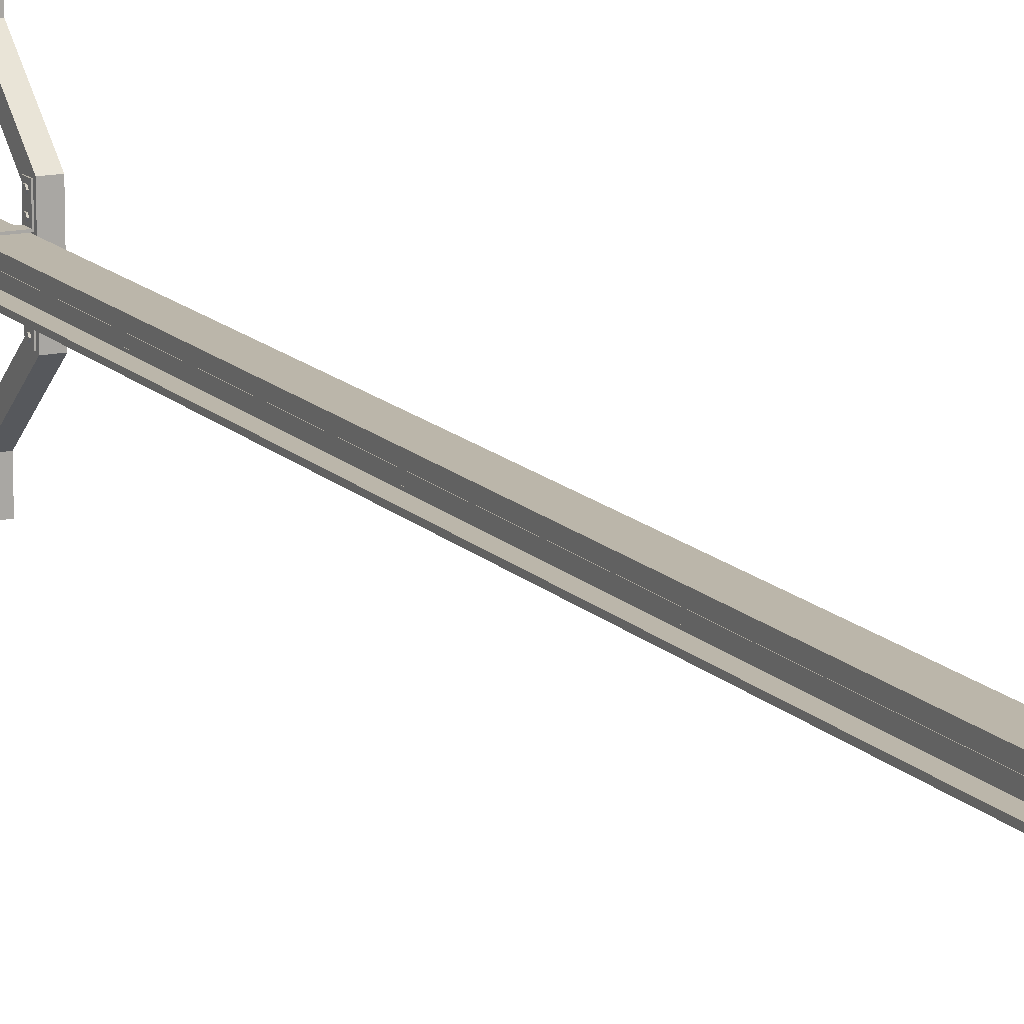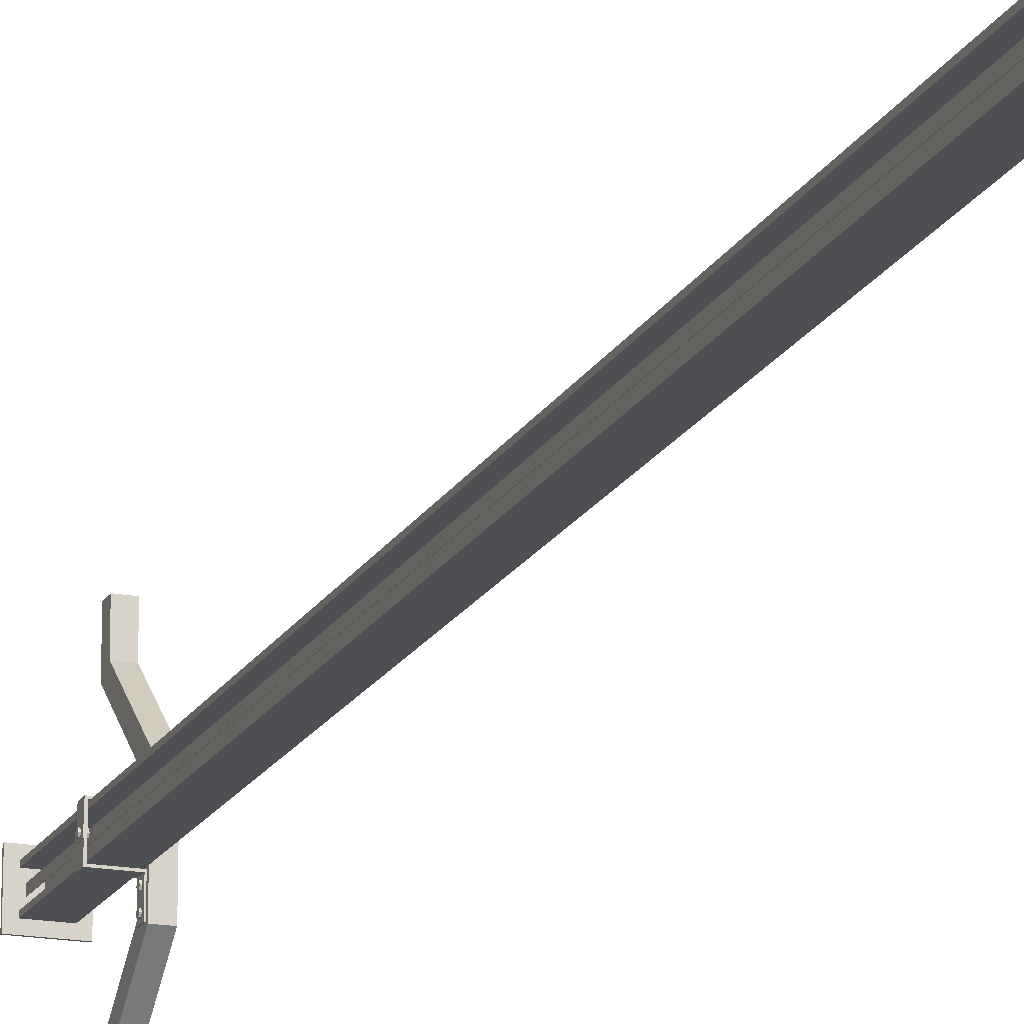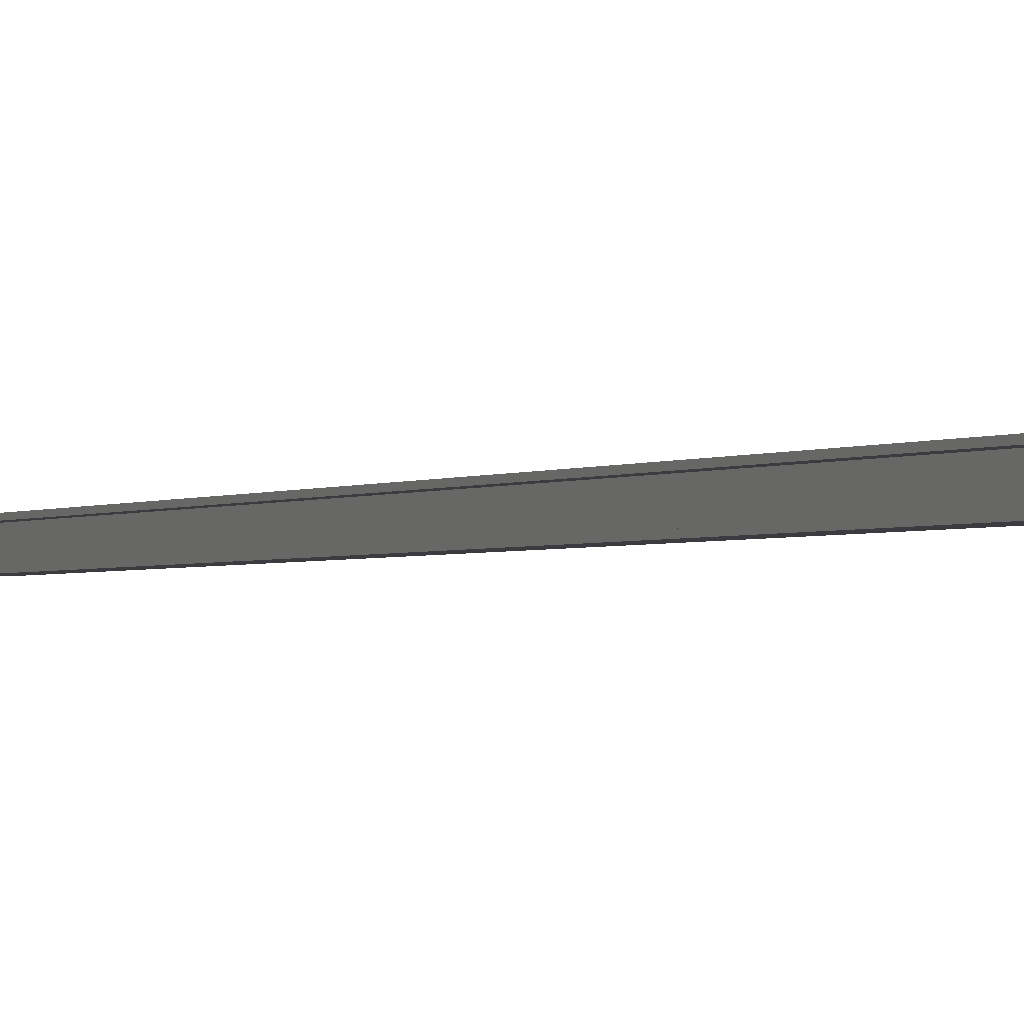
<metadata>
{"format":"obj","ext":"obj","renderer":"f3d","projection":"perspective","resolution":1024,"background":"white","views":[{"elev":14.0,"azim":-26.3,"up":"+Z"},{"elev":-17.8,"azim":-20.2,"up":"+Z"},{"elev":-1.6,"azim":156.4,"up":"+Z"}]}
</metadata>
<code>
g default
v -0.3827 -0.3538 0.1189
v -0.3718 -0.3538 0.1189
v -0.3827 44.03 0.1189
v -0.3718 44.03 0.1189
v -0.3827 44.03 -0.1189
v -0.3718 44.03 -0.1189
v -0.3827 -0.3538 -0.1189
v -0.3718 -0.3538 -0.1189
v -0.3827 40.44 -0.1189
v -0.3827 40.44 0.1189
v -0.3718 40.44 0.1189
v -0.3718 40.44 -0.1189
v -0.3827 40.46 -0.1189
v -0.3827 40.46 0.1189
v -0.3718 40.46 0.1189
v -0.3718 40.46 -0.1189
v -0.5617 40.44 -0.1189
v -0.5617 40.44 0.1189
v -0.5617 40.46 0.1189
v -0.5617 40.46 -0.1189
v -0.5792 40.44 -0.1189
v -0.5792 40.44 0.1189
v -0.5792 40.46 0.1189
v -0.5792 40.46 -0.1189
v -0.5617 40.04 -0.1189
v -0.5617 40.04 0.1189
v -0.5792 40.04 0.1189
v -0.5792 40.04 -0.1189
v -0.4351 40.29 -0.06951
v -0.4351 40.19 -0.06951
v -0.4351 40.15 0.01192
v -0.4351 40.19 0.09334
v -0.4351 40.29 0.09334
v -0.4351 40.33 0.01192
v -0.6231 40.29 -0.06951
v -0.6231 40.19 -0.06951
v -0.6231 40.15 0.01192
v -0.6231 40.19 0.09334
v -0.6231 40.29 0.09334
v -0.6231 40.33 0.01192
v -0.4351 40.24 0.01192
v -0.6231 40.24 0.01192
v -0.5636 40.03 0.5953
v -0.5013 40.03 0.5953
v -0.5636 40.43 0.5953
v -0.5013 40.43 0.5953
v -0.5636 40.43 -0.5953
v -0.5013 40.43 -0.5953
v -0.5636 40.03 -0.5953
v -0.5013 40.03 -0.5953
v -0.5013 40.43 -0.538
v -0.5636 40.43 -0.538
v -0.5636 40.03 -0.538
v -0.5013 40.03 -0.538
v -0.5013 40.43 0.538
v -0.5636 40.43 0.538
v -0.5636 40.03 0.538
v -0.5013 40.03 0.538
v 0.4696 40.03 0.538
v 0.4696 40.03 0.5953
v 0.4696 40.43 0.538
v 0.4696 40.43 0.5953
v 0.4696 40.03 -0.538
v 0.4696 40.43 -0.538
v 0.4696 40.03 -0.5953
v 0.4696 40.43 -0.5953
v 0.506 40.03 0.538
v 0.506 40.03 0.5953
v 0.506 40.43 0.538
v 0.506 40.43 0.5953
v 0.506 40.03 -0.538
v 0.506 40.43 -0.538
v 0.506 40.03 -0.5953
v 0.506 40.43 -0.5953
v 0.4696 40.03 1.418
v 0.4696 40.43 1.418
v 0.506 40.03 1.418
v 0.506 40.43 1.418
v 0.4696 40.43 -1.418
v 0.4696 40.03 -1.418
v 0.506 40.43 -1.418
v 0.506 40.03 -1.418
v -0.7843 44.02 0.7843
v 0.7843 44.02 0.7843
v -0.7843 44.02 -0.7843
v 0.7843 44.02 -0.7843
v -0.7843 44.09 0.7843
v 0.7843 44.09 0.7843
v -0.7843 44.09 -0.7843
v 0.7843 44.09 -0.7843
v 0.5054 42.87 4.799
v 0.572 42.87 4.799
v 0.572 42.88 3.371
v 0.5054 42.88 3.371
v 0.572 42.82 3.404
v 0.5054 42.82 3.404
v 0.5054 42.39 3.638
v 0.572 42.39 3.638
v 0.572 42.39 4.799
v 0.5054 42.39 4.799
v 1 42.87 4.799
v 1 42.81 4.799
v 1 42.82 3.404
v 1 42.88 3.371
v 0.5054 42.81 4.799
v 0.5054 42.45 3.611
v 0.572 42.45 3.611
v 0.5054 42.45 4.799
v 1 42.45 3.611
v 1 42.45 4.799
v 1 42.39 4.799
v 1 42.39 3.638
v 0.572 42.81 4.799
v 0.572 42.45 4.799
v 0.5054 39.92 1.473
v 1 39.92 1.473
v 0.5054 40.53 1.288
v 1 40.53 1.288
v 0.5054 40.46 1.31
v 1 40.46 1.31
v 0.5054 39.99 1.452
v 1 39.99 1.452
v 0.572 40.53 1.288
v 0.572 40.46 1.31
v 0.572 39.99 1.452
v 0.572 39.92 1.473
v 0.5054 42.87 -4.796
v 0.572 42.87 -4.796
v 0.572 42.88 -3.368
v 0.5054 42.88 -3.368
v 0.572 42.82 -3.401
v 0.5054 42.82 -3.401
v 0.5054 42.39 -3.634
v 0.572 42.39 -3.634
v 0.572 42.39 -4.796
v 0.5054 42.39 -4.796
v 1 42.87 -4.796
v 1 42.81 -4.796
v 1 42.82 -3.401
v 1 42.88 -3.368
v 0.5054 42.81 -4.796
v 0.5054 42.45 -3.608
v 0.572 42.45 -3.608
v 0.5054 42.45 -4.796
v 1 42.45 -3.608
v 1 42.45 -4.796
v 1 42.39 -4.796
v 1 42.39 -3.634
v 0.572 42.81 -4.796
v 0.572 42.45 -4.796
v 0.5054 39.92 -1.47
v 1 39.92 -1.47
v 0.5054 40.53 -1.285
v 1 40.53 -1.285
v 0.5054 40.46 -1.307
v 1 40.46 -1.307
v 0.5054 39.99 -1.449
v 1 39.99 -1.449
v 0.572 40.53 -1.285
v 0.572 40.46 -1.307
v 0.572 39.99 -1.449
v 0.572 39.92 -1.47
v -0.5 -0.1942 0.5
v 0.5 -0.1942 0.5
v -0.5 44.01 0.5
v 0.5 44.01 0.5
v -0.5 44.01 -0.5
v 0.5 44.01 -0.5
v -0.5 -0.1942 -0.5
v 0.5 -0.1942 -0.5
v -0.5 44.01 -0.3708
v -0.5 -0.1942 -0.3708
v 0.5 -0.1942 -0.3708
v 0.5 44.01 -0.3708
v -0.5 44.01 0.3708
v -0.5 -0.1942 0.3708
v 0.5 -0.1942 0.3708
v 0.5 44.01 0.3708
v -0.06304 44.01 -0.3708
v -0.06304 44.01 0.3708
v -0.06304 44.01 0.5
v -0.06304 -0.1942 0.5
v -0.06304 -0.1942 0.3708
v -0.06304 -0.1942 -0.3708
v -0.06304 -0.1942 -0.5
v -0.06304 44.01 -0.5
v 0.06304 44.01 -0.3708
v 0.06304 44.01 0.3708
v 0.06304 44.01 0.5
v 0.06304 -0.1942 0.5
v 0.06304 -0.1942 0.3708
v 0.06304 -0.1942 -0.3708
v 0.06304 -0.1942 -0.5
v 0.06304 44.01 -0.5
v 0.6145 40.29 -1.308
v 0.6145 40.19 -1.308
v 0.6145 40.15 -1.227
v 0.6145 40.19 -1.146
v 0.6145 40.29 -1.146
v 0.6145 40.33 -1.227
v 0.4265 40.29 -1.308
v 0.4265 40.19 -1.308
v 0.4265 40.15 -1.227
v 0.4265 40.19 -1.146
v 0.4265 40.29 -1.146
v 0.4265 40.33 -1.227
v 0.6145 40.24 -1.227
v 0.4265 40.24 -1.227
v 0.6145 40.29 0.6752
v 0.6145 40.19 0.6752
v 0.6145 40.15 0.7567
v 0.6145 40.19 0.8381
v 0.6145 40.29 0.8381
v 0.6145 40.33 0.7567
v 0.4265 40.29 0.6752
v 0.4265 40.19 0.6752
v 0.4265 40.15 0.7567
v 0.4265 40.19 0.8381
v 0.4265 40.29 0.8381
v 0.4265 40.33 0.7567
v 0.6145 40.24 0.7567
v 0.4265 40.24 0.7567
v 0.6145 40.29 -0.8546
v 0.6145 40.19 -0.8546
v 0.6145 40.15 -0.7732
v 0.6145 40.19 -0.6918
v 0.6145 40.29 -0.6918
v 0.6145 40.33 -0.7732
v 0.4265 40.29 -0.8546
v 0.4265 40.19 -0.8546
v 0.4265 40.15 -0.7732
v 0.4265 40.19 -0.6918
v 0.4265 40.29 -0.6918
v 0.4265 40.33 -0.7732
v 0.6145 40.24 -0.7732
v 0.4265 40.24 -0.7732
v 0.6145 40.29 1.136
v 0.6145 40.19 1.136
v 0.6145 40.15 1.217
v 0.6145 40.19 1.298
v 0.6145 40.29 1.298
v 0.6145 40.33 1.217
v 0.4265 40.29 1.136
v 0.4265 40.19 1.136
v 0.4265 40.15 1.217
v 0.4265 40.19 1.298
v 0.4265 40.29 1.298
v 0.4265 40.33 1.217
v 0.6145 40.24 1.217
v 0.4265 40.24 1.217
g pCube4
f 14 15 4 3
f 3 4 6 5
f 5 6 16 13
f 7 8 2 1
f 15 16 6 4
f 13 14 3 5
f 7 1 10 9
f 1 2 11 10
f 2 8 12 11
f 9 12 8 7
f 21 22 23 24
f 10 11 15 14
f 11 12 16 15
f 13 16 12 9
f 9 10 18 17
f 10 14 19 18
f 14 13 20 19
f 13 9 17 20
f 25 26 27 28
f 18 19 23 22
f 19 20 24 23
f 20 17 21 24
f 17 18 26 25
f 18 22 27 26
f 22 21 28 27
f 21 17 25 28
f 29 30 36 35
f 30 31 37 36
f 31 32 38 37
f 32 33 39 38
f 33 34 40 39
f 34 29 35 40
f 30 29 41
f 31 30 41
f 32 31 41
f 33 32 41
f 34 33 41
f 29 34 41
f 35 36 42
f 36 37 42
f 37 38 42
f 38 39 42
f 39 40 42
f 40 35 42
f 43 44 46 45
f 45 46 55 56
f 47 48 50 49
f 57 58 44 43
f 68 67 69 70
f 57 43 45 56
f 52 51 48 47
f 49 53 52 47
f 49 50 54 53
f 72 71 73 74
f 56 55 51 52
f 53 57 56 52
f 53 54 58 57
f 55 58 54 51
f 44 58 59 60
f 58 55 61 59
f 55 46 62 61
f 46 44 60 62
f 51 54 63 64
f 54 50 65 63
f 50 48 66 65
f 48 51 64 66
f 60 59 67 68
f 59 61 69 67
f 61 62 70 69
f 76 75 77 78
f 64 63 71 72
f 63 65 73 71
f 80 79 81 82
f 66 64 72 74
f 62 60 75 76
f 60 68 77 75
f 68 70 78 77
f 70 62 76 78
f 65 66 79 80
f 66 74 81 79
f 74 73 82 81
f 73 65 80 82
f 89 87 88 90
f 86 84 83 85
f 87 83 84 88
f 88 84 86 90
f 87 89 85 83
f 89 90 86 85
f 91 92 93 94
f 97 98 99 100
f 101 102 103 104
f 105 91 94 96
f 100 108 106 97
f 109 110 111 112
f 108 105 96 106
f 98 112 111 99
f 93 92 101 104
f 113 114 107 95
f 95 103 102 113
f 107 114 110 109
f 97 115 126 98
f 117 94 93 123
f 112 116 122 109
f 106 121 115 97
f 94 117 119 96
f 120 118 104 103
f 96 119 121 106
f 123 93 104 118
f 126 116 112 98
f 107 125 124 95
f 125 107 109 122
f 124 120 103 95
f 123 118 154 159
f 117 123 159 153
f 119 117 153 155
f 121 119 155 157
f 115 121 157 151
f 126 115 151 162
f 116 126 162 152
f 122 116 152 158
f 125 122 158 161
f 124 125 161 160
f 120 124 160 156
f 118 120 156 154
f 108 114 113 105
f 99 114 108 100
f 91 105 113 92
f 102 101 92 113
f 111 110 114 99
f 127 130 129 128
f 133 136 135 134
f 137 140 139 138
f 141 132 130 127
f 136 133 142 144
f 145 148 147 146
f 144 142 132 141
f 134 135 147 148
f 129 140 137 128
f 149 131 143 150
f 131 149 138 139
f 143 145 146 150
f 133 134 162 151
f 153 159 129 130
f 148 145 158 152
f 142 133 151 157
f 130 132 155 153
f 156 139 140 154
f 132 142 157 155
f 159 154 140 129
f 162 134 148 152
f 143 131 160 161
f 161 158 145 143
f 160 131 139 156
f 144 141 149 150
f 135 136 144 150
f 127 128 149 141
f 138 149 128 137
f 147 135 150 146
f 190 164 166 189
f 189 166 178 188
f 194 168 170 193
f 191 177 164 190
f 164 177 178 166
f 176 163 165 175
f 169 172 171 167
f 193 170 173 192
f 174 173 170 168
f 194 187 174 168
f 165 181 180 175
f 163 182 181 165
f 176 183 182 163
f 169 185 184 172
f 167 186 185 169
f 171 179 186 167
f 180 188 187 179
f 181 189 188 180
f 182 190 189 181
f 183 191 190 182
f 184 192 191 183
f 185 193 192 184
f 186 194 193 185
f 186 179 187 194
f 180 179 184 183
f 187 188 191 192
f 174 187 192 173
f 178 177 191 188
f 176 175 180 183
f 172 184 179 171
f 195 196 202 201
f 196 197 203 202
f 197 198 204 203
f 198 199 205 204
f 199 200 206 205
f 200 195 201 206
f 196 195 207
f 197 196 207
f 198 197 207
f 199 198 207
f 200 199 207
f 195 200 207
f 201 202 208
f 202 203 208
f 203 204 208
f 204 205 208
f 205 206 208
f 206 201 208
f 209 210 216 215
f 210 211 217 216
f 211 212 218 217
f 212 213 219 218
f 213 214 220 219
f 214 209 215 220
f 210 209 221
f 211 210 221
f 212 211 221
f 213 212 221
f 214 213 221
f 209 214 221
f 215 216 222
f 216 217 222
f 217 218 222
f 218 219 222
f 219 220 222
f 220 215 222
f 223 224 230 229
f 224 225 231 230
f 225 226 232 231
f 226 227 233 232
f 227 228 234 233
f 228 223 229 234
f 224 223 235
f 225 224 235
f 226 225 235
f 227 226 235
f 228 227 235
f 223 228 235
f 229 230 236
f 230 231 236
f 231 232 236
f 232 233 236
f 233 234 236
f 234 229 236
f 237 238 244 243
f 238 239 245 244
f 239 240 246 245
f 240 241 247 246
f 241 242 248 247
f 242 237 243 248
f 238 237 249
f 239 238 249
f 240 239 249
f 241 240 249
f 242 241 249
f 237 242 249
f 243 244 250
f 244 245 250
f 245 246 250
f 246 247 250
f 247 248 250
f 248 243 250

</code>
